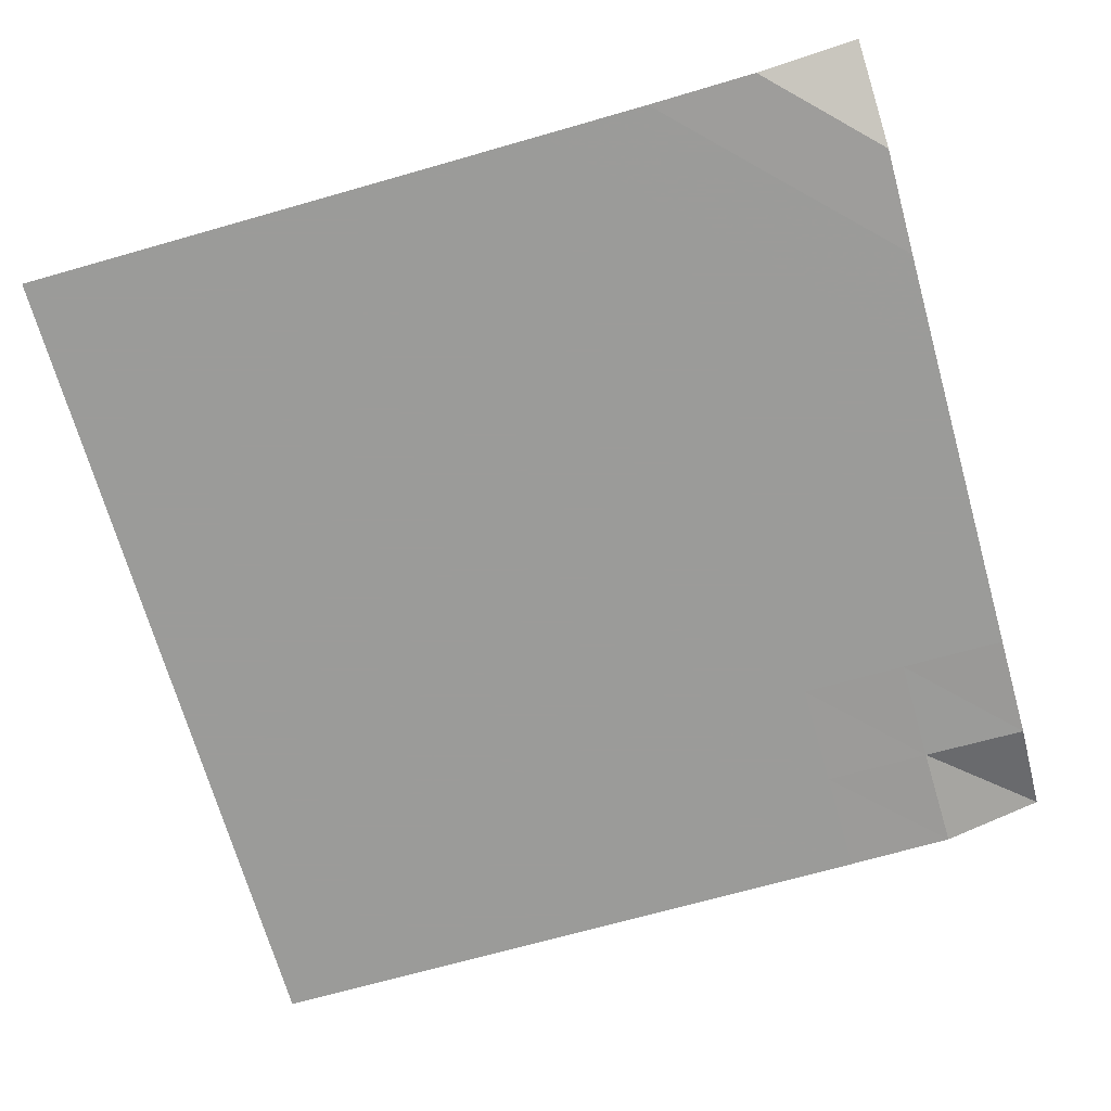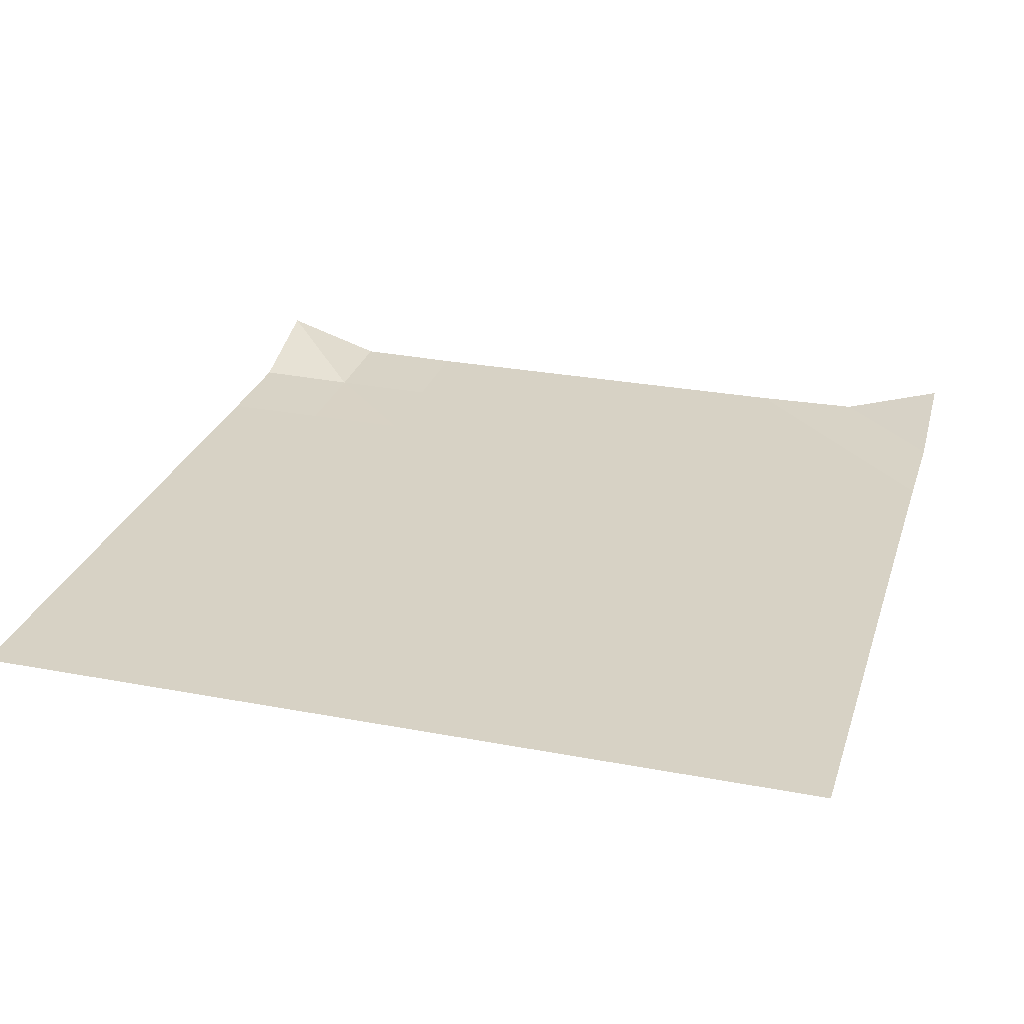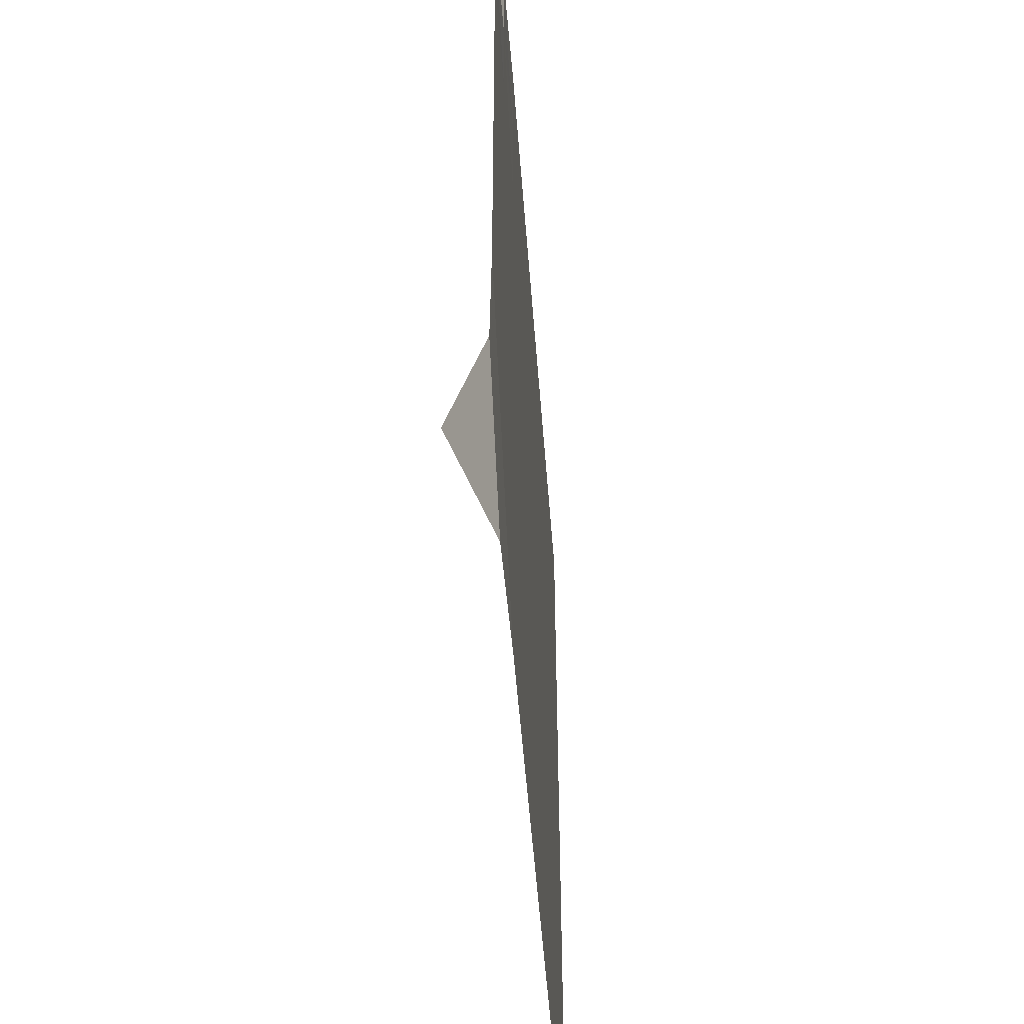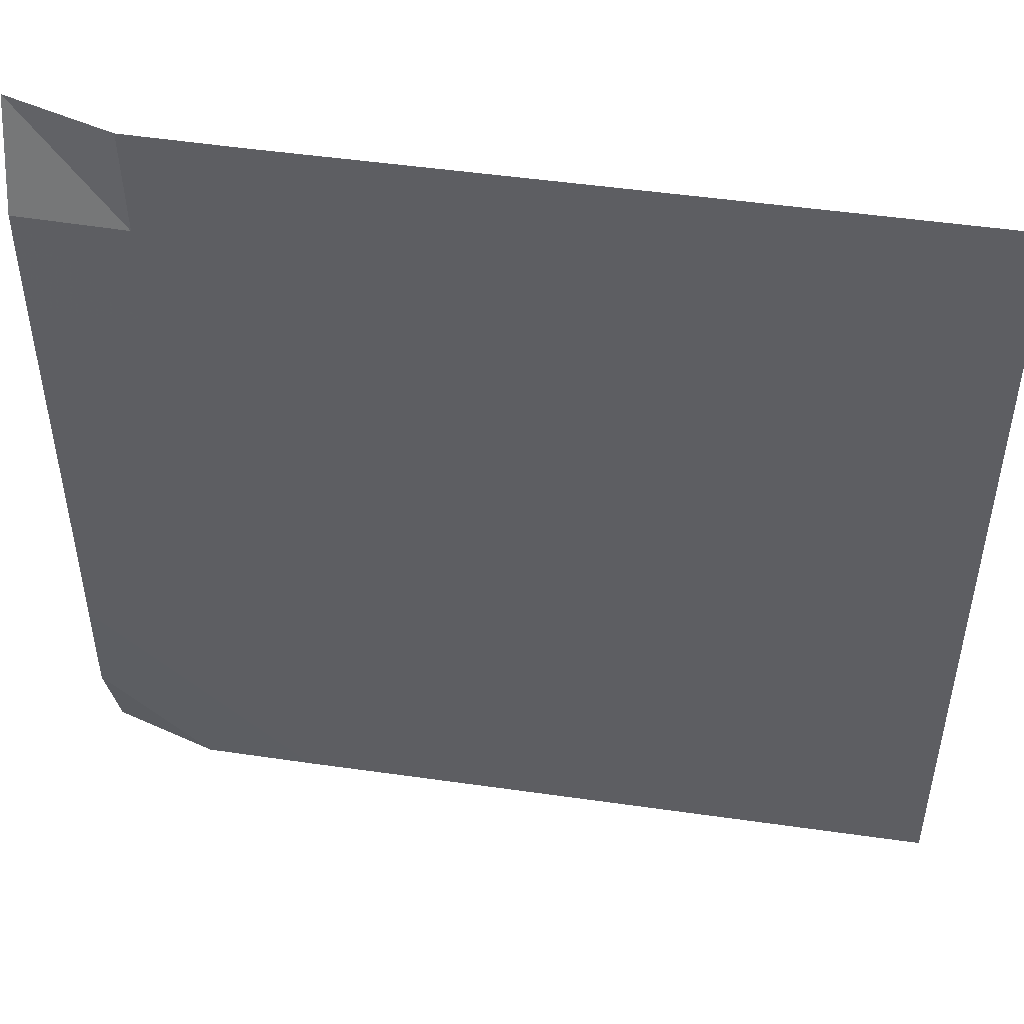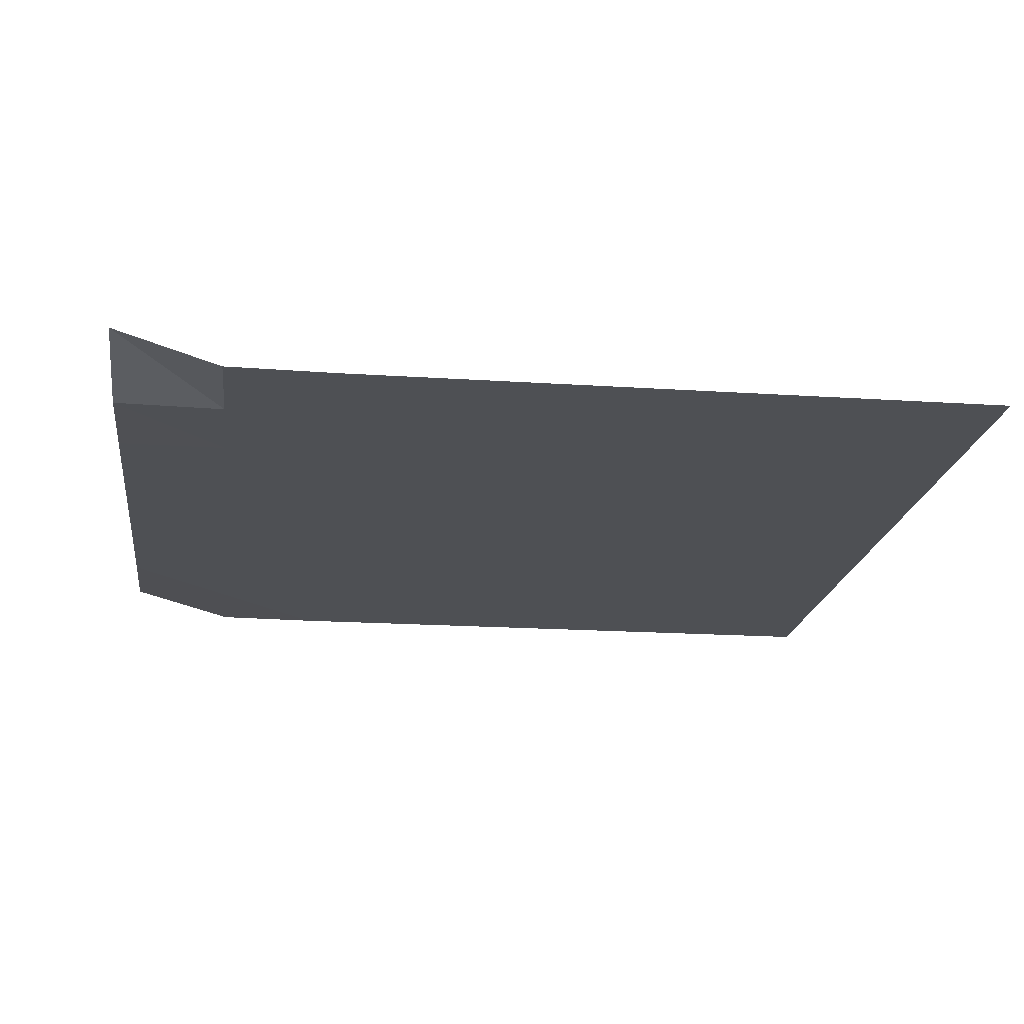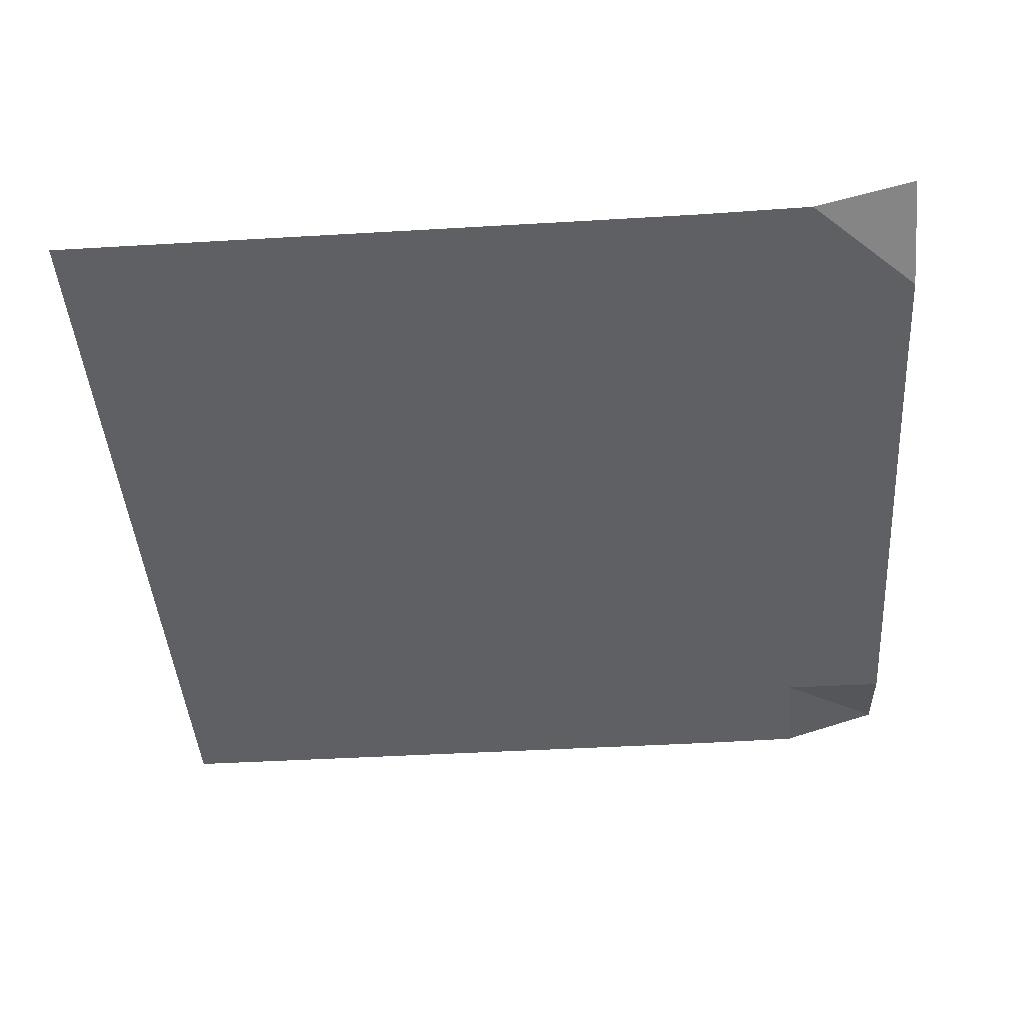
<metadata>
{"format":"obj","ext":"obj","renderer":"f3d","projection":"perspective","resolution":1024,"background":"white","views":[{"elev":-69.6,"azim":-164.1,"up":"+Y"},{"elev":27.5,"azim":106.3,"up":"+Y"},{"elev":-50.7,"azim":-85.7,"up":"+Z"},{"elev":49.3,"azim":9.0,"up":"+Z"},{"elev":-18.6,"azim":-7.3,"up":"+Y"},{"elev":-43.1,"azim":-176.0,"up":"+Y"}]}
</metadata>
<code>
v -1 0 -1
v -1.003 -0.07672 -0.7549
v -1.001 -0.07961 -0.5022
v -1 -0.07963 -0.2508
v -1 -0.07963 4.948e-05
v -1 -0.07963 0.251
v -0.9999 -0.07962 0.5026
v -0.9998 -0.07688 0.7556
v -1 0 1
v -0.755 -0.07673 -1.003
v -0.751 -0.07962 -0.751
v -0.7502 -0.07963 -0.5003
v -0.7501 -0.07963 -0.25
v -0.7501 -0.07963 0.0002876
v -0.7503 -0.07963 0.2507
v -0.7506 -0.07962 0.5013
v -0.7517 -0.07869 0.7517
v -0.7555 -0.07692 0.9999
v -0.5023 -0.07961 -1.001
v -0.5004 -0.07963 -0.7502
v -0.5001 -0.07963 -0.5
v -0.5001 -0.07963 -0.2499
v -0.5001 -0.07963 0.0002252
v -0.5003 -0.07963 0.2504
v -0.5006 -0.07962 0.5006
v -0.5013 -0.07962 0.7506
v -0.5026 -0.07961 0.9999
v -0.251 -0.07963 -1
v -0.2501 -0.07963 -0.75
v -0.25 -0.07963 -0.5
v -0.25 -0.07963 -0.2499
v -0.2501 -0.07963 0.0001395
v -0.2502 -0.07963 0.2502
v -0.2504 -0.07963 0.5003
v -0.2507 -0.07963 0.7502
v -0.2511 -0.07963 0.9999
v -0.0004165 -0.07963 -1
v -4.757e-05 -0.07963 -0.75
v -1.378e-05 -0.07963 -0.5
v -3.286e-05 -0.07963 -0.25
v -7.355e-05 -0.07963 7.4e-05
v -0.0001386 -0.07963 0.2501
v -0.0002236 -0.07963 0.5001
v -0.0003223 -0.07963 0.7501
v -0.0004697 -0.07963 1
v 0.2498 -0.07963 -1
v 0.25 -0.07963 -0.75
v 0.25 -0.07963 -0.5
v 0.25 -0.07963 -0.25
v 0.25 -0.07963 3.323e-05
v 0.2499 -0.07963 0.25
v 0.2499 -0.07963 0.5001
v 0.2499 -0.07963 0.75
v 0.2498 -0.07963 1
v 0.4999 -0.07963 -1
v 0.5 -0.07963 -0.75
v 0.5 -0.07963 -0.5
v 0.5 -0.07963 -0.25
v 0.5 -0.07963 1.175e-05
v 0.5 -0.07963 0.25
v 0.5 -0.07963 0.5
v 0.5 -0.07963 0.75
v 0.4999 -0.07963 1
v 0.75 -0.07963 -1
v 0.75 -0.07963 -0.75
v 0.75 -0.07963 -0.5
v 0.75 -0.07963 -0.25
v 0.75 -0.07963 3.479e-06
v 0.75 -0.07963 0.25
v 0.75 -0.07963 0.5
v 0.75 -0.07963 0.75
v 0.75 -0.07963 1
v 1 -0.07963 -1
v 1 -0.07963 -0.75
v 1 -0.07963 -0.5
v 1 -0.07963 -0.25
v 1 -0.07963 1.715e-06
v 1 -0.07963 0.25
v 1 -0.07963 0.5
v 1 -0.07963 0.75
v 1 -0.07963 1
f 1 10 2
f 2 10 11
f 2 11 3
f 3 11 12
f 3 12 4
f 4 12 13
f 4 13 5
f 5 13 14
f 5 14 6
f 6 14 15
f 6 15 7
f 7 15 16
f 7 16 8
f 8 16 17
f 8 17 9
f 9 17 18
f 10 19 11
f 11 19 20
f 11 20 12
f 12 20 21
f 12 21 13
f 13 21 22
f 13 22 14
f 14 22 23
f 14 23 15
f 15 23 24
f 15 24 16
f 16 24 25
f 16 25 17
f 17 25 26
f 17 26 18
f 18 26 27
f 19 28 20
f 20 28 29
f 20 29 21
f 21 29 30
f 21 30 22
f 22 30 31
f 22 31 23
f 23 31 32
f 23 32 24
f 24 32 33
f 24 33 25
f 25 33 34
f 25 34 26
f 26 34 35
f 26 35 27
f 27 35 36
f 28 37 29
f 29 37 38
f 29 38 30
f 30 38 39
f 30 39 31
f 31 39 40
f 31 40 32
f 32 40 41
f 32 41 33
f 33 41 42
f 33 42 34
f 34 42 43
f 34 43 35
f 35 43 44
f 35 44 36
f 36 44 45
f 37 46 38
f 38 46 47
f 38 47 39
f 39 47 48
f 39 48 40
f 40 48 49
f 40 49 41
f 41 49 50
f 41 50 42
f 42 50 51
f 42 51 43
f 43 51 52
f 43 52 44
f 44 52 53
f 44 53 45
f 45 53 54
f 46 55 47
f 47 55 56
f 47 56 48
f 48 56 57
f 48 57 49
f 49 57 58
f 49 58 50
f 50 58 59
f 50 59 51
f 51 59 60
f 51 60 52
f 52 60 61
f 52 61 53
f 53 61 62
f 53 62 54
f 54 62 63
f 55 64 56
f 56 64 65
f 56 65 57
f 57 65 66
f 57 66 58
f 58 66 67
f 58 67 59
f 59 67 68
f 59 68 60
f 60 68 69
f 60 69 61
f 61 69 70
f 61 70 62
f 62 70 71
f 62 71 63
f 63 71 72
f 64 73 65
f 65 73 74
f 65 74 66
f 66 74 75
f 66 75 67
f 67 75 76
f 67 76 68
f 68 76 77
f 68 77 69
f 69 77 78
f 69 78 70
f 70 78 79
f 70 79 71
f 71 79 80
f 71 80 72
f 72 80 81

</code>
